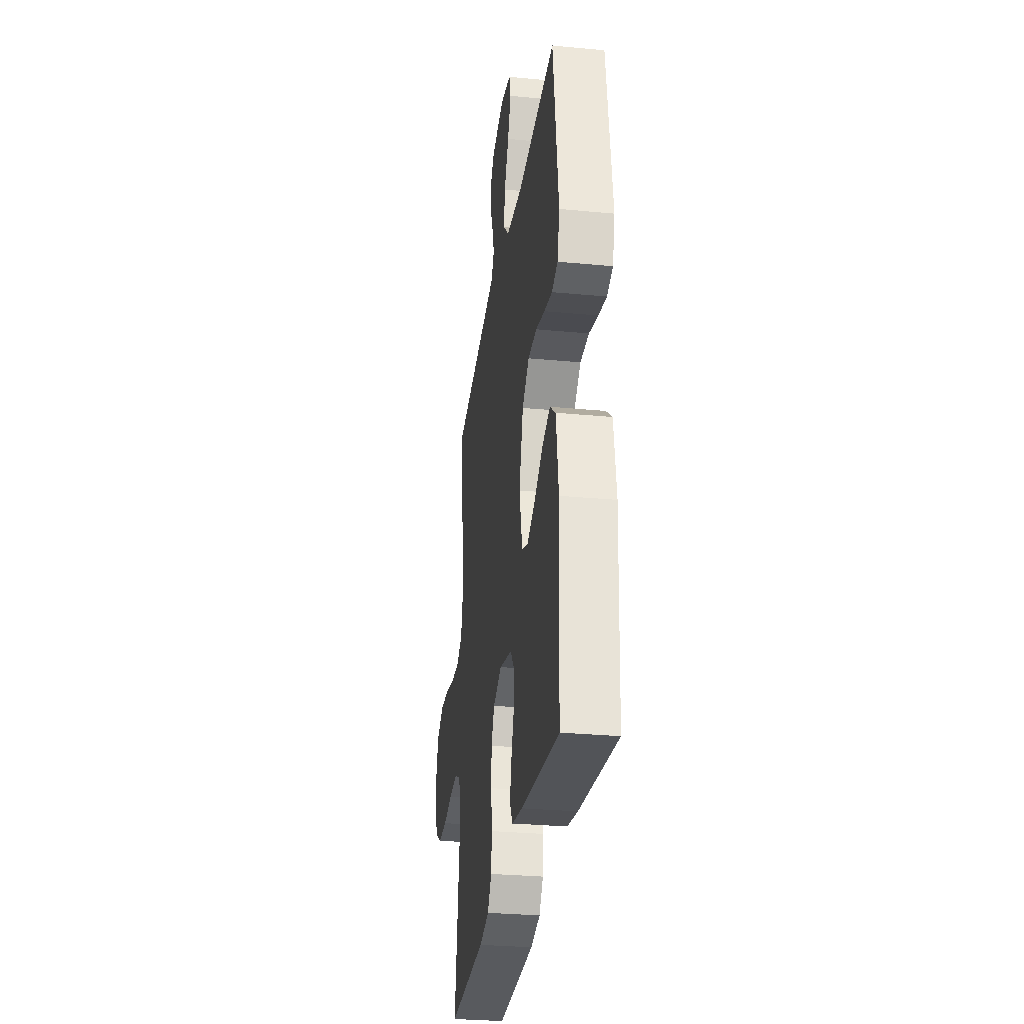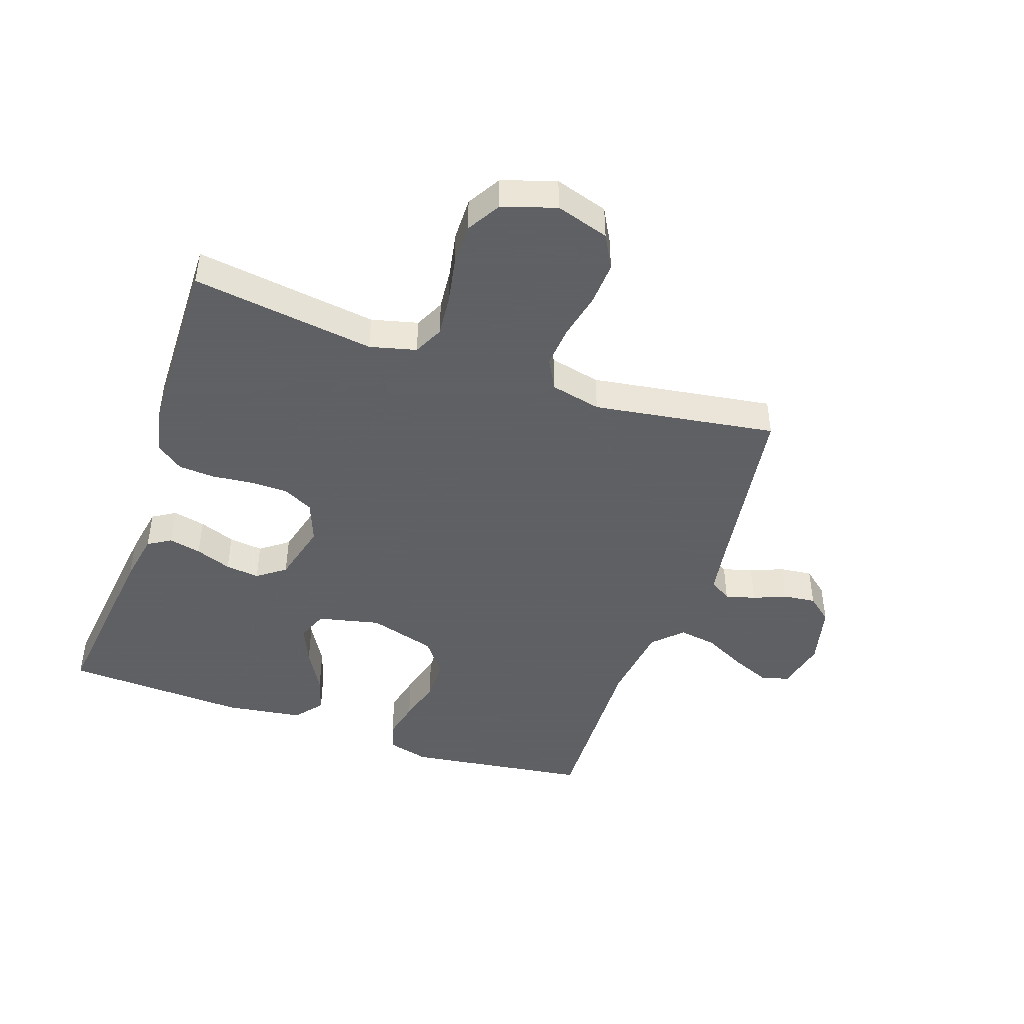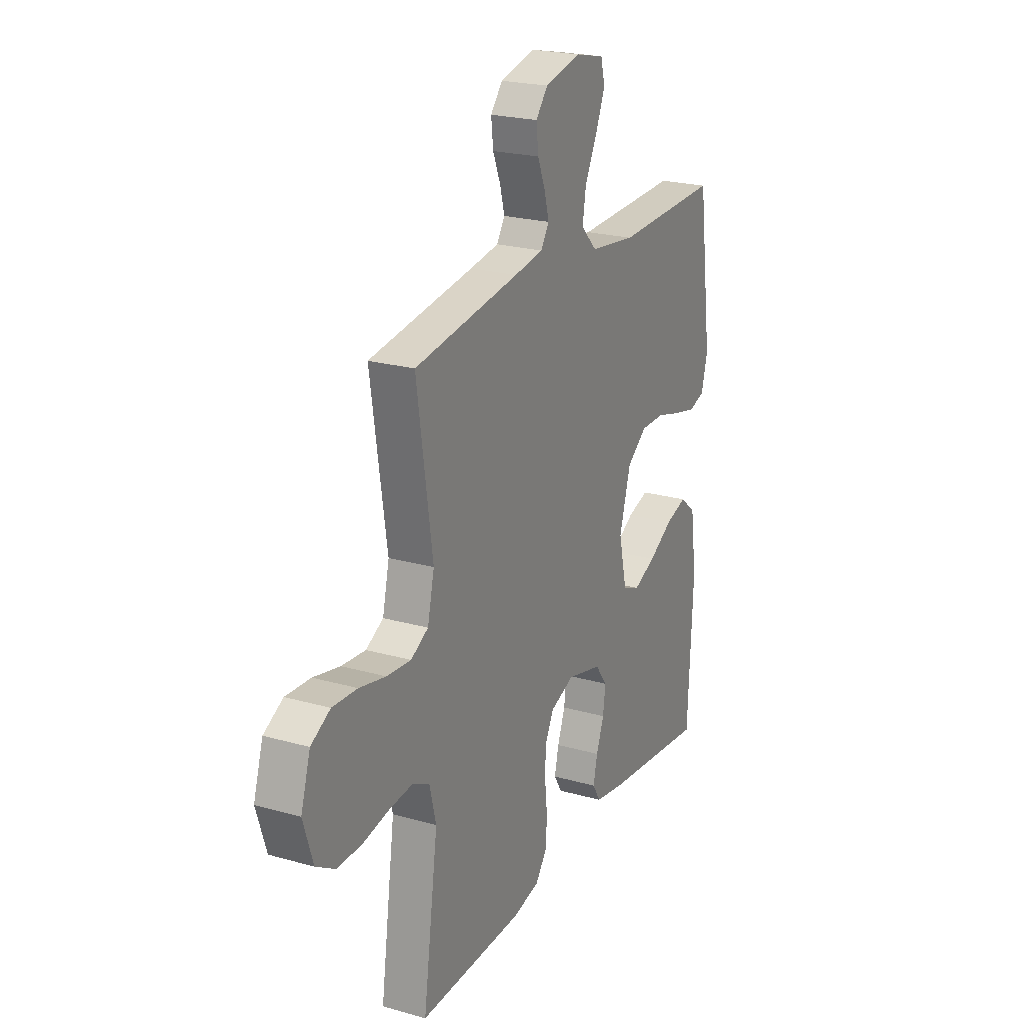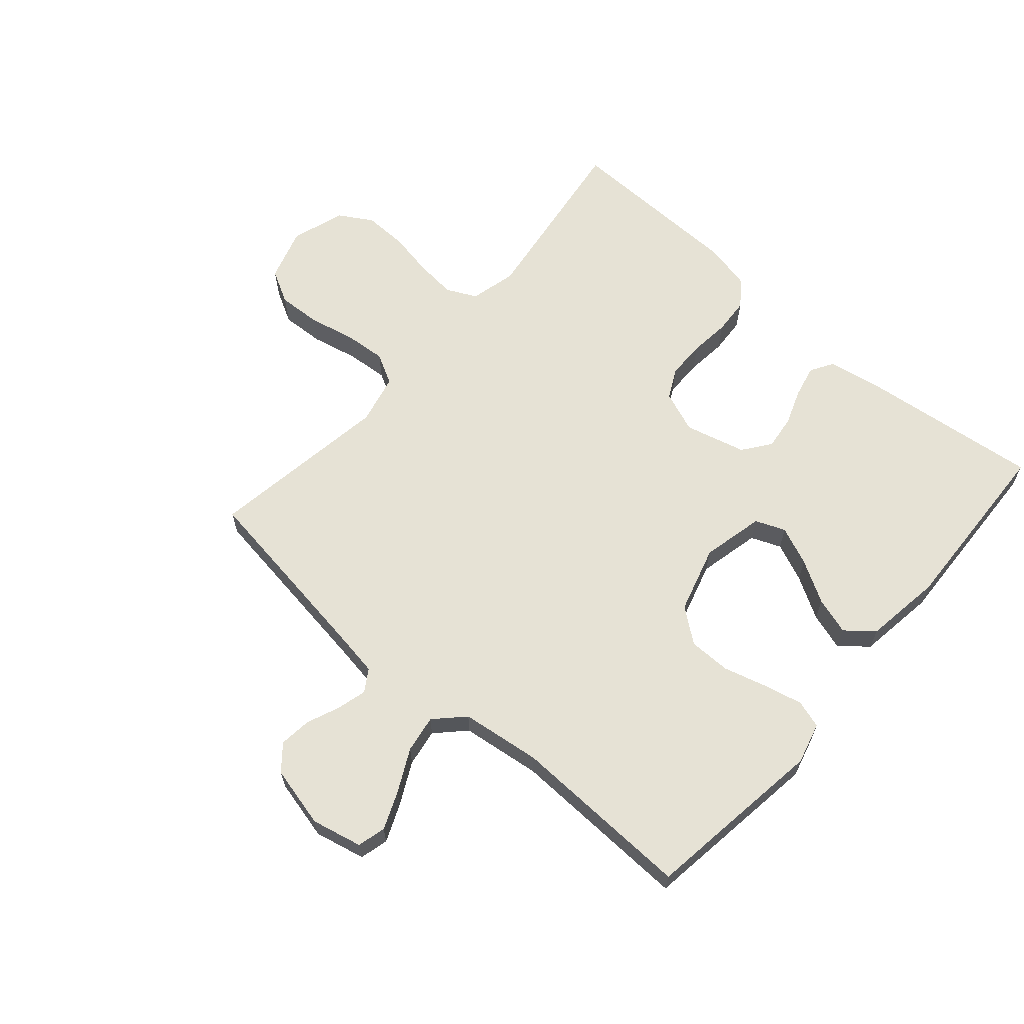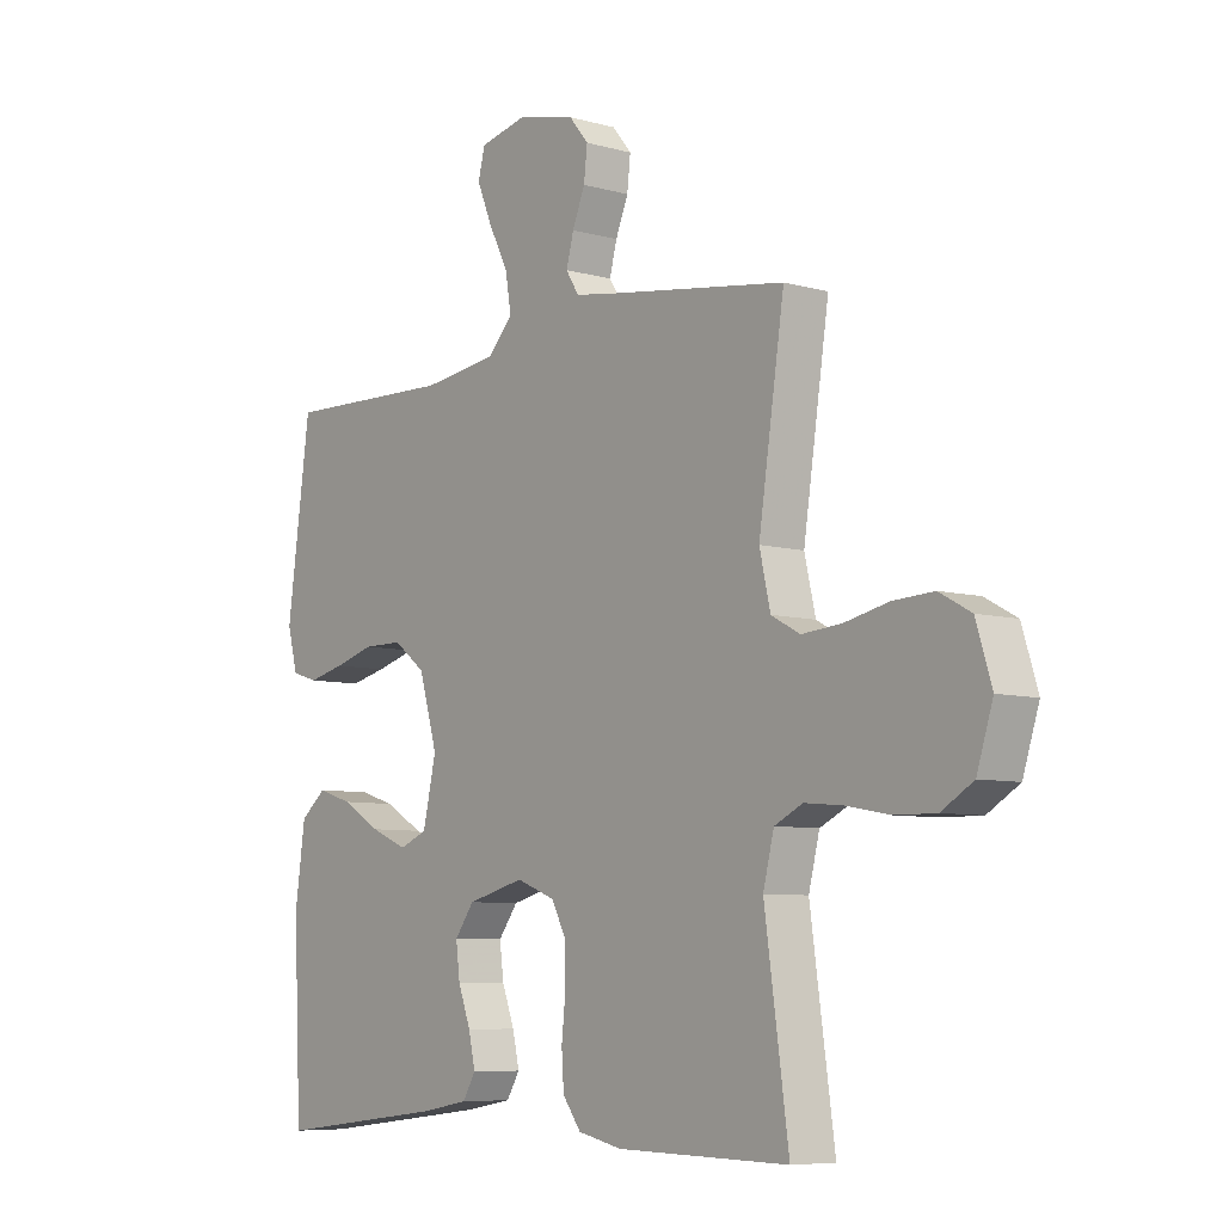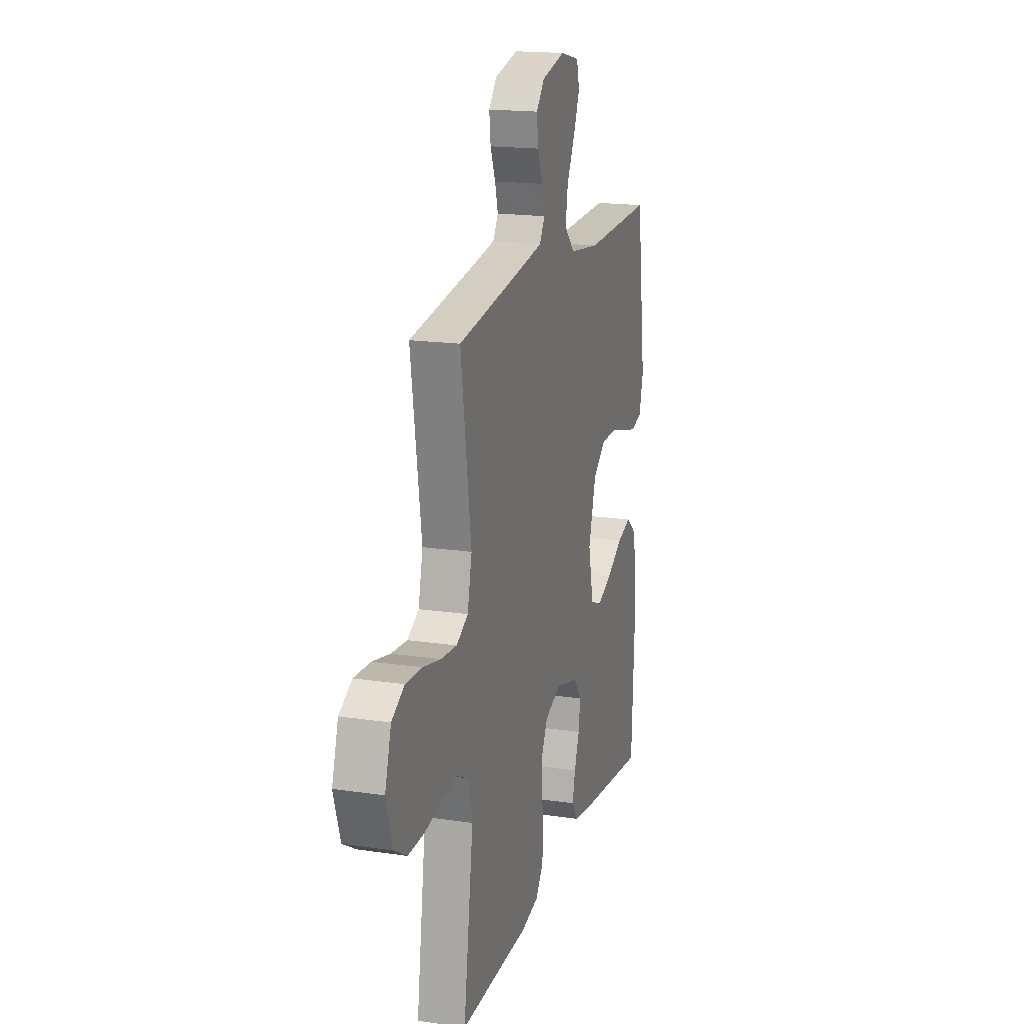
<metadata>
{"format":"obj","ext":"obj","renderer":"f3d","projection":"perspective","resolution":1024,"background":"white","views":[{"elev":-30.1,"azim":82.1,"up":"+Z"},{"elev":-45.3,"azim":-108.9,"up":"+Y"},{"elev":22.7,"azim":-64.0,"up":"+Z"},{"elev":64.0,"azim":41.2,"up":"+Y"},{"elev":-7.2,"azim":-128.8,"up":"+Z"},{"elev":17.8,"azim":-73.7,"up":"+Z"}]}
</metadata>
<code>
v -0.5 0.07 -0.5
v -0.458 0.07 -0.2
v -0.477 0.07 -0.124
v -0.526 0.07 -0.1
v -0.593 0.07 -0.106
v -0.668 0.07 -0.12
v -0.739 0.07 -0.121
v -0.794 0.07 -0.088
v -0.822 0.07 0
v -0.795 0.07 0.087
v -0.74 0.07 0.117
v -0.669 0.07 0.113
v -0.593 0.07 0.096
v -0.524 0.07 0.09
v -0.474 0.07 0.117
v -0.455 0.07 0.2
v -0.5 0.07 0.5
v -0.2 0.07 0.543
v -0.117 0.07 0.556
v -0.094 0.07 0.592
v -0.107 0.07 0.641
v -0.129 0.07 0.695
v -0.135 0.07 0.748
v -0.101 0.07 0.789
v 0 0.07 0.813
v 0.083 0.07 0.794
v 0.095 0.07 0.747
v 0.069 0.07 0.685
v 0.034 0.07 0.616
v 0.024 0.07 0.554
v 0.069 0.07 0.508
v 0.2 0.07 0.491
v 0.5 0.07 0.5
v 0.541 0.07 0.2
v 0.523 0.07 0.132
v 0.477 0.07 0.118
v 0.413 0.07 0.133
v 0.342 0.07 0.153
v 0.273 0.07 0.153
v 0.217 0.07 0.11
v 0.185 0.07 0
v 0.208 0.07 -0.102
v 0.257 0.07 -0.122
v 0.321 0.07 -0.095
v 0.39 0.07 -0.055
v 0.451 0.07 -0.036
v 0.496 0.07 -0.073
v 0.514 0.07 -0.2
v 0.5 0.07 -0.5
v 0.2 0.07 -0.464
v 0.116 0.07 -0.449
v 0.093 0.07 -0.411
v 0.105 0.07 -0.358
v 0.127 0.07 -0.299
v 0.134 0.07 -0.243
v 0.1 0.07 -0.197
v 0 0.07 -0.171
v -0.068 0.07 -0.197
v -0.093 0.07 -0.246
v -0.094 0.07 -0.309
v -0.087 0.07 -0.375
v -0.091 0.07 -0.435
v -0.123 0.07 -0.478
v -0.2 0.07 -0.495
v -0.5 0 -0.5
v -0.458 0 -0.2
v -0.477 0 -0.124
v -0.526 0 -0.1
v -0.593 0 -0.106
v -0.668 0 -0.12
v -0.739 0 -0.121
v -0.794 0 -0.088
v -0.822 0 0
v -0.795 0 0.087
v -0.74 0 0.117
v -0.669 0 0.113
v -0.593 0 0.096
v -0.524 0 0.09
v -0.474 0 0.117
v -0.455 0 0.2
v -0.5 0 0.5
v -0.2 0 0.543
v -0.117 0 0.556
v -0.094 0 0.592
v -0.107 0 0.641
v -0.129 0 0.695
v -0.135 0 0.748
v -0.101 0 0.789
v 0 0 0.813
v 0.083 0 0.794
v 0.095 0 0.747
v 0.069 0 0.685
v 0.034 0 0.616
v 0.024 0 0.554
v 0.069 0 0.508
v 0.2 0 0.491
v 0.5 0 0.5
v 0.541 0 0.2
v 0.523 0 0.132
v 0.477 0 0.118
v 0.413 0 0.133
v 0.342 0 0.153
v 0.273 0 0.153
v 0.217 0 0.11
v 0.185 0 0
v 0.208 0 -0.102
v 0.257 0 -0.122
v 0.321 0 -0.095
v 0.39 0 -0.055
v 0.451 0 -0.036
v 0.496 0 -0.073
v 0.514 0 -0.2
v 0.5 0 -0.5
v 0.2 0 -0.464
v 0.116 0 -0.449
v 0.093 0 -0.411
v 0.105 0 -0.358
v 0.127 0 -0.299
v 0.134 0 -0.243
v 0.1 0 -0.197
v 0 0 -0.171
v -0.068 0 -0.197
v -0.093 0 -0.246
v -0.094 0 -0.309
v -0.087 0 -0.375
v -0.091 0 -0.435
v -0.123 0 -0.478
v -0.2 0 -0.495
f 63 64 1 2
f 60 61 62 63
f 59 60 63 2
f 58 59 2 3
f 57 58 3 4
f 51 52 53 54
f 51 54 55
f 50 51 55
f 49 50 55
f 48 49 55 56
f 44 45 46 47
f 43 44 47 48
f 35 36 37 38
f 33 34 35 38
f 32 33 38 39
f 31 32 39 40
f 26 27 28 29
f 24 25 26 29
f 24 29 30
f 21 22 23 24
f 20 21 24 30
f 19 20 30 31
f 16 17 18
f 15 16 18 19
f 10 11 12 13
f 10 13 14
f 9 10 14
f 8 9 14
f 5 6 7 8
f 4 5 8 14
f 57 4 14 15
f 43 48 56 57
f 42 43 57 15
f 19 31 40 41
f 15 19 41 42
f 66 65 128 127
f 127 126 125 124
f 66 127 124 123
f 67 66 123 122
f 68 67 122 121
f 118 117 116 115
f 119 118 115
f 119 115 114
f 119 114 113
f 120 119 113 112
f 111 110 109 108
f 112 111 108 107
f 102 101 100 99
f 102 99 98 97
f 103 102 97 96
f 104 103 96 95
f 93 92 91 90
f 93 90 89 88
f 94 93 88
f 88 87 86 85
f 94 88 85 84
f 95 94 84 83
f 82 81 80
f 83 82 80 79
f 77 76 75 74
f 78 77 74
f 78 74 73
f 78 73 72
f 72 71 70 69
f 78 72 69 68
f 79 78 68 121
f 121 120 112 107
f 79 121 107 106
f 105 104 95 83
f 106 105 83 79
f 1 65 66 2
f 2 66 67 3
f 3 67 68 4
f 4 68 69 5
f 5 69 70 6
f 6 70 71 7
f 7 71 72 8
f 8 72 73 9
f 9 73 74 10
f 10 74 75 11
f 11 75 76 12
f 12 76 77 13
f 13 77 78 14
f 14 78 79 15
f 15 79 80 16
f 16 80 81 17
f 17 81 82 18
f 18 82 83 19
f 19 83 84 20
f 20 84 85 21
f 21 85 86 22
f 22 86 87 23
f 23 87 88 24
f 24 88 89 25
f 25 89 90 26
f 26 90 91 27
f 27 91 92 28
f 28 92 93 29
f 29 93 94 30
f 30 94 95 31
f 31 95 96 32
f 32 96 97 33
f 33 97 98 34
f 34 98 99 35
f 35 99 100 36
f 36 100 101 37
f 37 101 102 38
f 38 102 103 39
f 39 103 104 40
f 40 104 105 41
f 41 105 106 42
f 42 106 107 43
f 43 107 108 44
f 44 108 109 45
f 45 109 110 46
f 46 110 111 47
f 47 111 112 48
f 48 112 113 49
f 49 113 114 50
f 50 114 115 51
f 51 115 116 52
f 52 116 117 53
f 53 117 118 54
f 54 118 119 55
f 55 119 120 56
f 56 120 121 57
f 57 121 122 58
f 58 122 123 59
f 59 123 124 60
f 60 124 125 61
f 61 125 126 62
f 62 126 127 63
f 63 127 128 64
f 64 128 65 1

</code>
